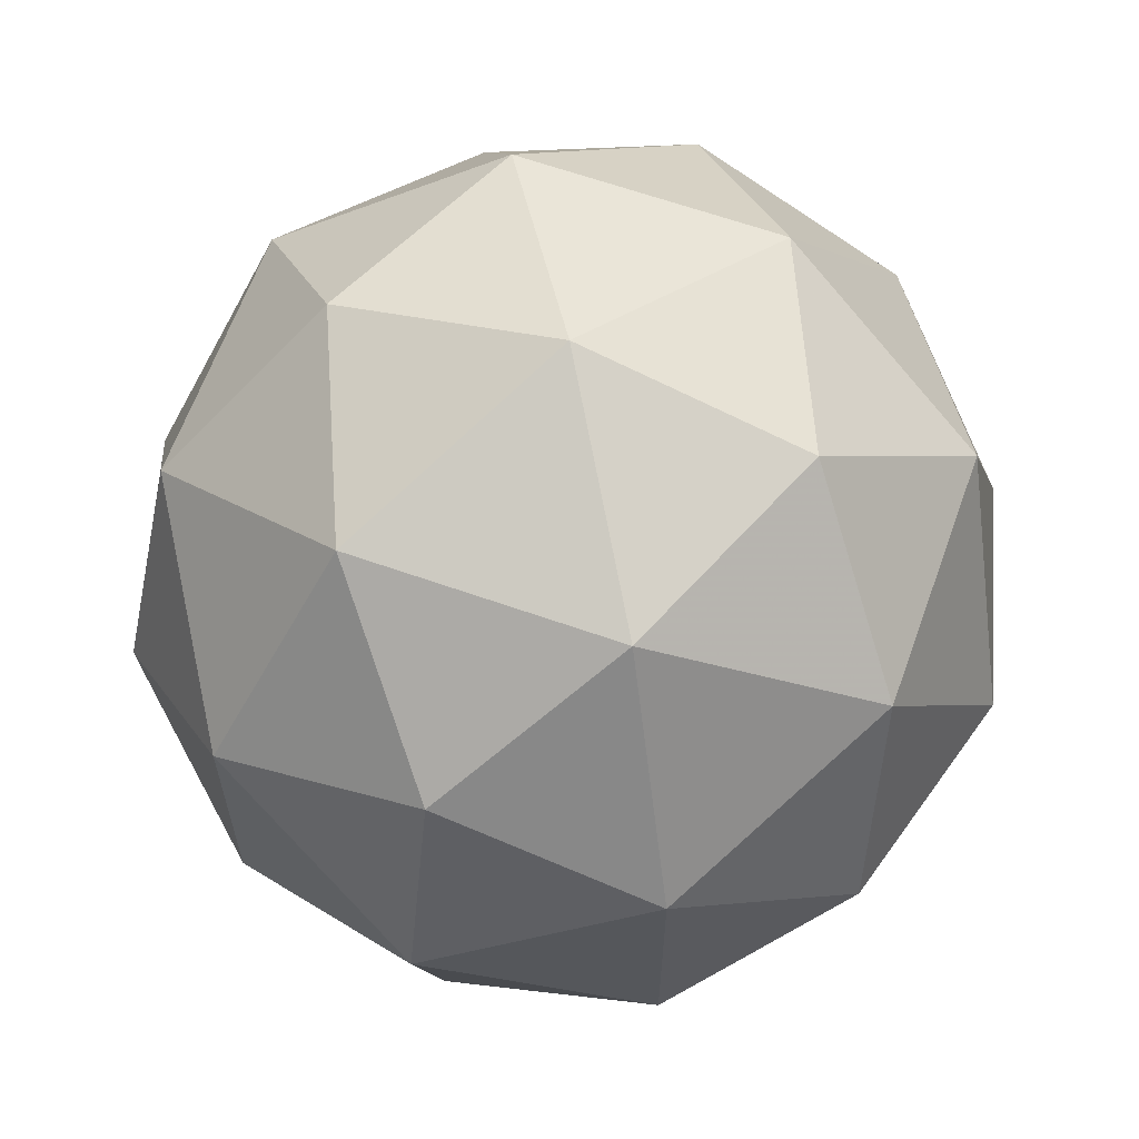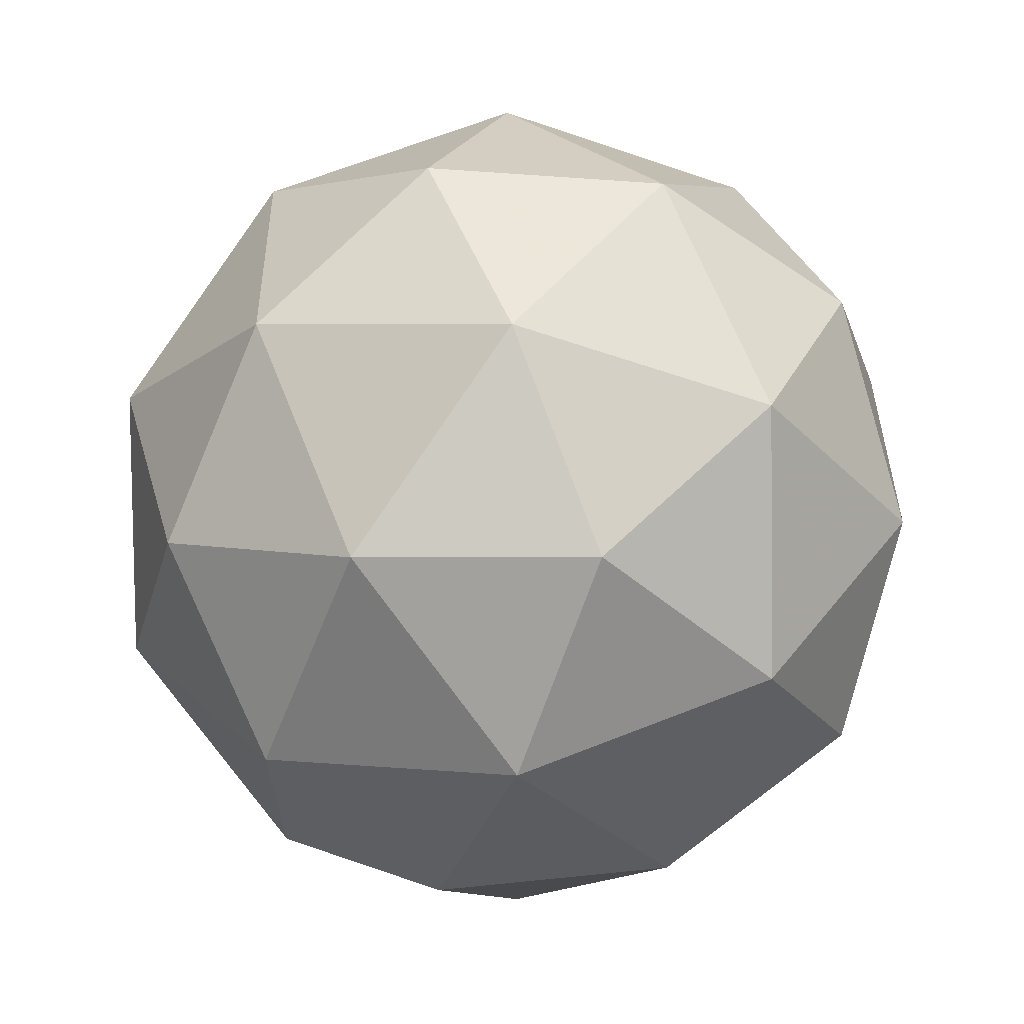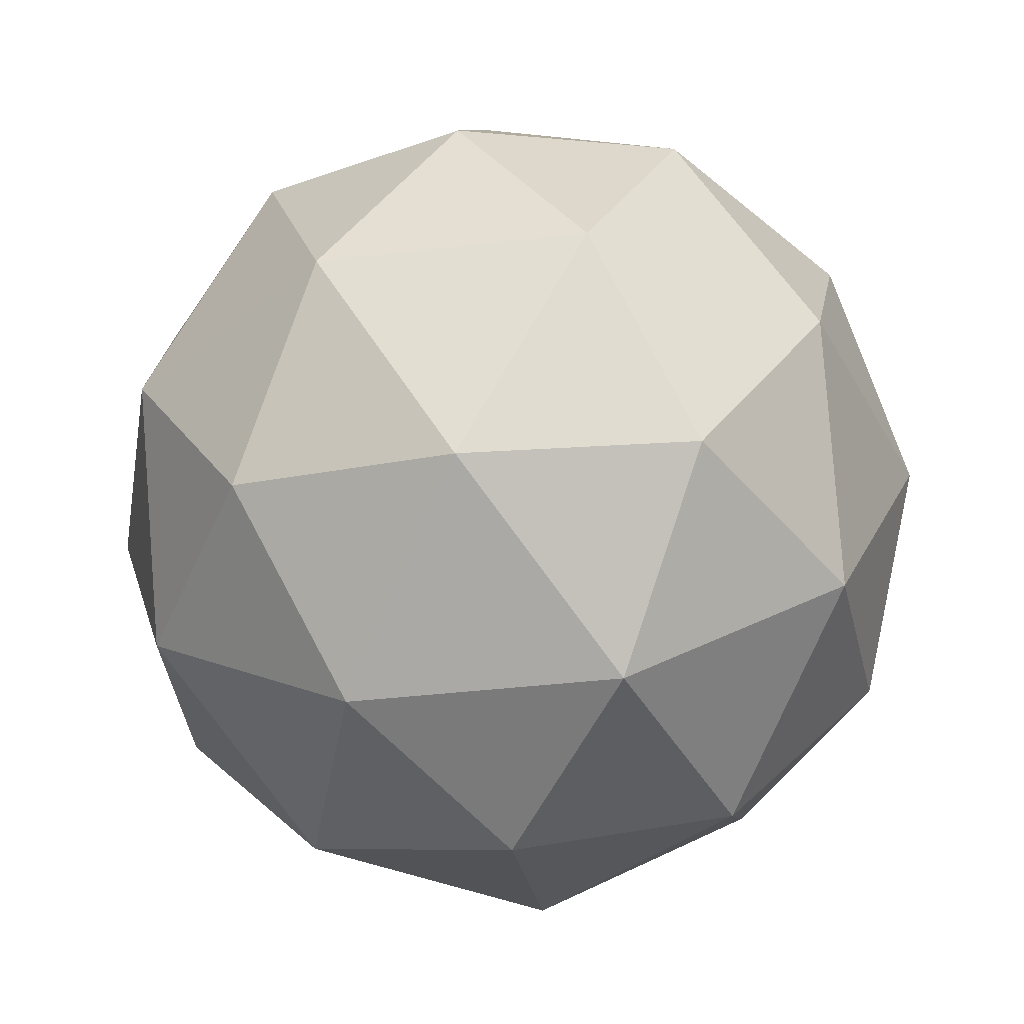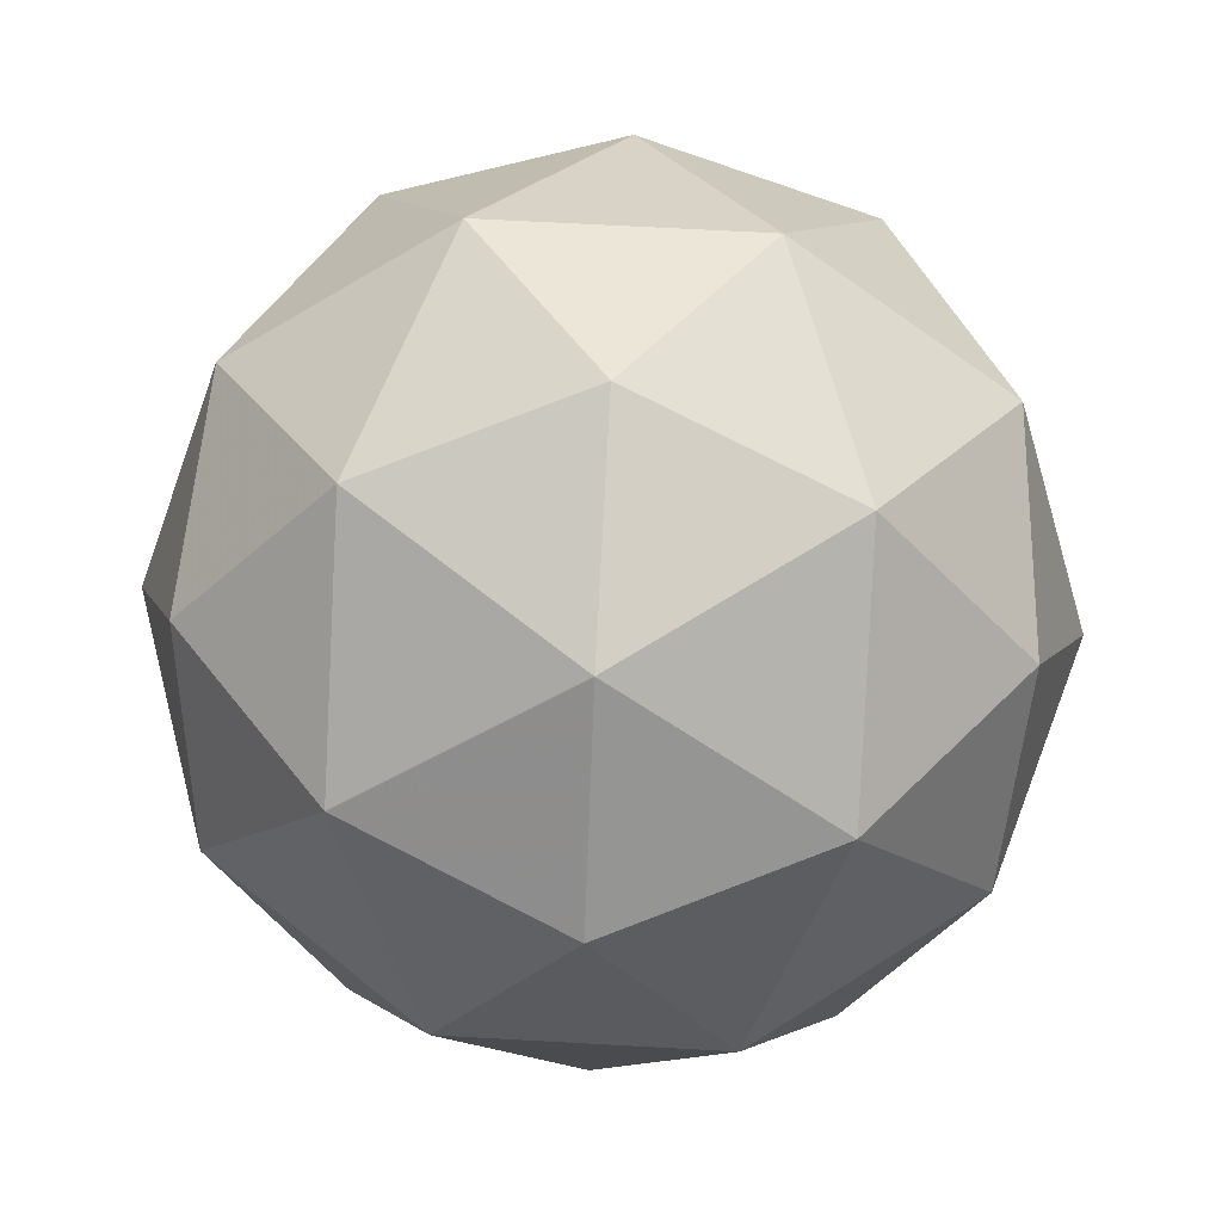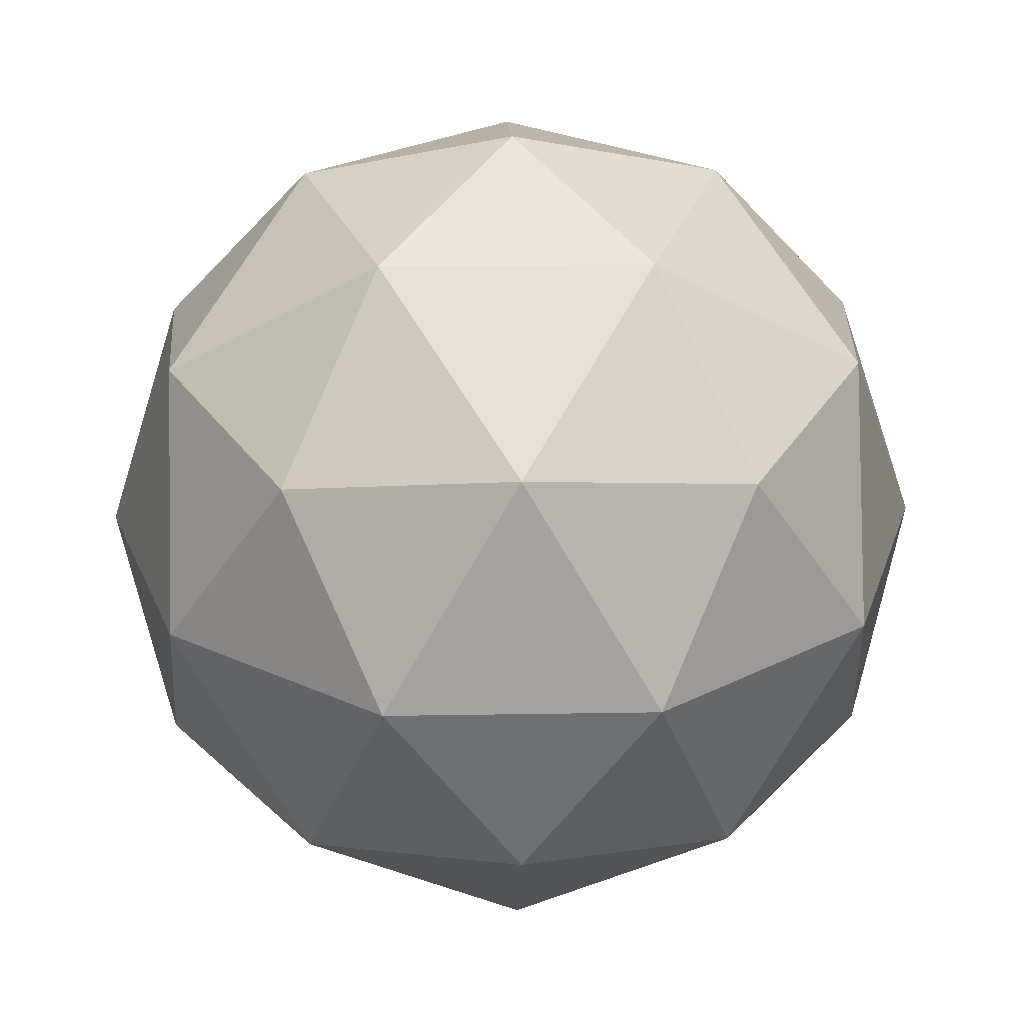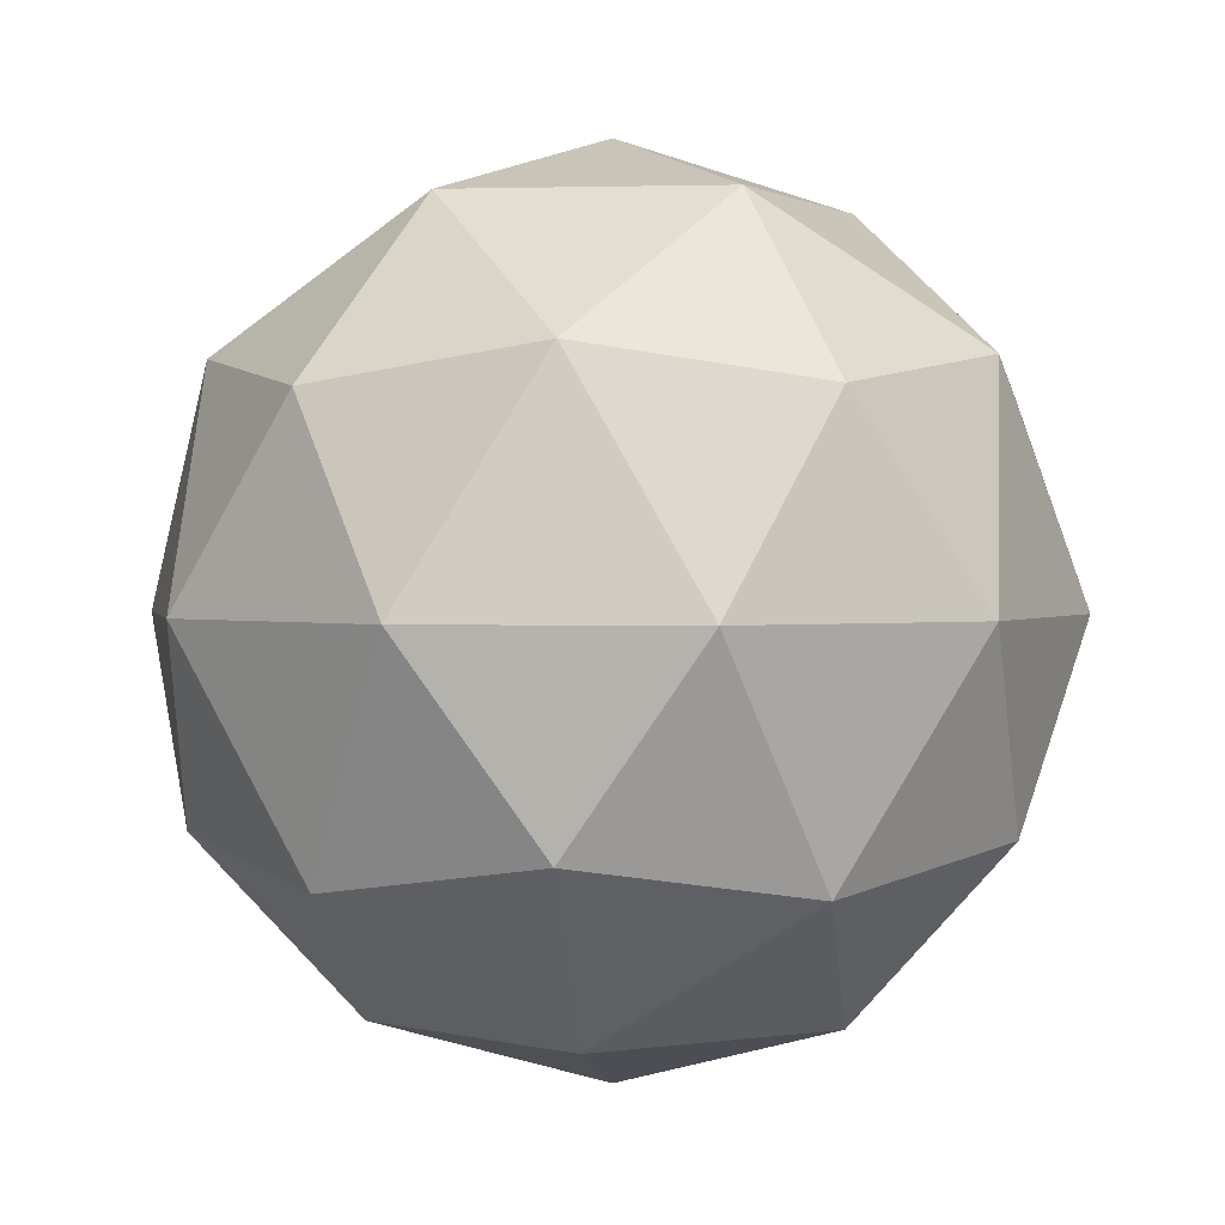
<metadata>
{"format":"obj","ext":"obj","renderer":"f3d","projection":"perspective","resolution":1024,"background":"white","views":[{"elev":63.2,"azim":78.0,"up":"+Y"},{"elev":65.8,"azim":-53.4,"up":"+Y"},{"elev":-39.3,"azim":62.3,"up":"+Z"},{"elev":65.1,"azim":129.2,"up":"+Z"},{"elev":28.0,"azim":-55.4,"up":"+Z"},{"elev":1.4,"azim":-47.1,"up":"+Z"}]}
</metadata>
<code>
v -0.5794 0.4905 -0.312
v -0.6373 0.5326 -0.2677
v -0.5573 0.5586 -0.2677
v -0.5078 0.4905 -0.2677
v -0.5573 0.4224 -0.2677
v -0.6373 0.4484 -0.2677
v -0.6015 0.5586 -0.1962
v -0.5215 0.5326 -0.1962
v -0.5215 0.4484 -0.1962
v -0.6015 0.4224 -0.1962
v -0.651 0.4905 -0.1962
v -0.5794 0.4905 -0.152
v -0.5664 0.5305 -0.3
v -0.6134 0.5152 -0.3
v -0.6004 0.5552 -0.274
v -0.6475 0.4905 -0.274
v -0.6134 0.4658 -0.3
v -0.5373 0.4905 -0.3
v -0.5243 0.5305 -0.274
v -0.5664 0.4505 -0.3
v -0.5243 0.4505 -0.274
v -0.6004 0.4258 -0.274
v -0.6555 0.5152 -0.232
v -0.6555 0.4658 -0.232
v -0.5794 0.5705 -0.232
v -0.6264 0.5552 -0.232
v -0.5033 0.5152 -0.232
v -0.5324 0.5552 -0.232
v -0.5324 0.4258 -0.232
v -0.5033 0.4658 -0.232
v -0.6264 0.4258 -0.232
v -0.5794 0.4105 -0.232
v -0.6345 0.5305 -0.1899
v -0.5584 0.5552 -0.1899
v -0.5113 0.4905 -0.1899
v -0.5584 0.4258 -0.1899
v -0.6345 0.4505 -0.1899
v -0.5924 0.5305 -0.1639
v -0.6215 0.4905 -0.1639
v -0.5454 0.5152 -0.1639
v -0.5454 0.4658 -0.1639
v -0.5924 0.4505 -0.1639
f 1 14 13
f 2 14 16
f 1 13 18
f 1 18 20
f 1 20 17
f 2 16 23
f 3 15 25
f 4 19 27
f 5 21 29
f 6 22 31
f 2 23 26
f 3 25 28
f 4 27 30
f 5 29 32
f 6 31 24
f 7 33 38
f 8 34 40
f 9 35 41
f 10 36 42
f 11 37 39
f 39 42 12
f 39 37 42
f 37 10 42
f 42 41 12
f 42 36 41
f 36 9 41
f 41 40 12
f 41 35 40
f 35 8 40
f 40 38 12
f 40 34 38
f 34 7 38
f 38 39 12
f 38 33 39
f 33 11 39
f 24 37 11
f 24 31 37
f 31 10 37
f 32 36 10
f 32 29 36
f 29 9 36
f 30 35 9
f 30 27 35
f 27 8 35
f 28 34 8
f 28 25 34
f 25 7 34
f 26 33 7
f 26 23 33
f 23 11 33
f 31 32 10
f 31 22 32
f 22 5 32
f 29 30 9
f 29 21 30
f 21 4 30
f 27 28 8
f 27 19 28
f 19 3 28
f 25 26 7
f 25 15 26
f 15 2 26
f 23 24 11
f 23 16 24
f 16 6 24
f 17 22 6
f 17 20 22
f 20 5 22
f 20 21 5
f 20 18 21
f 18 4 21
f 18 19 4
f 18 13 19
f 13 3 19
f 16 17 6
f 16 14 17
f 14 1 17
f 13 15 3
f 13 14 15
f 14 2 15

</code>
